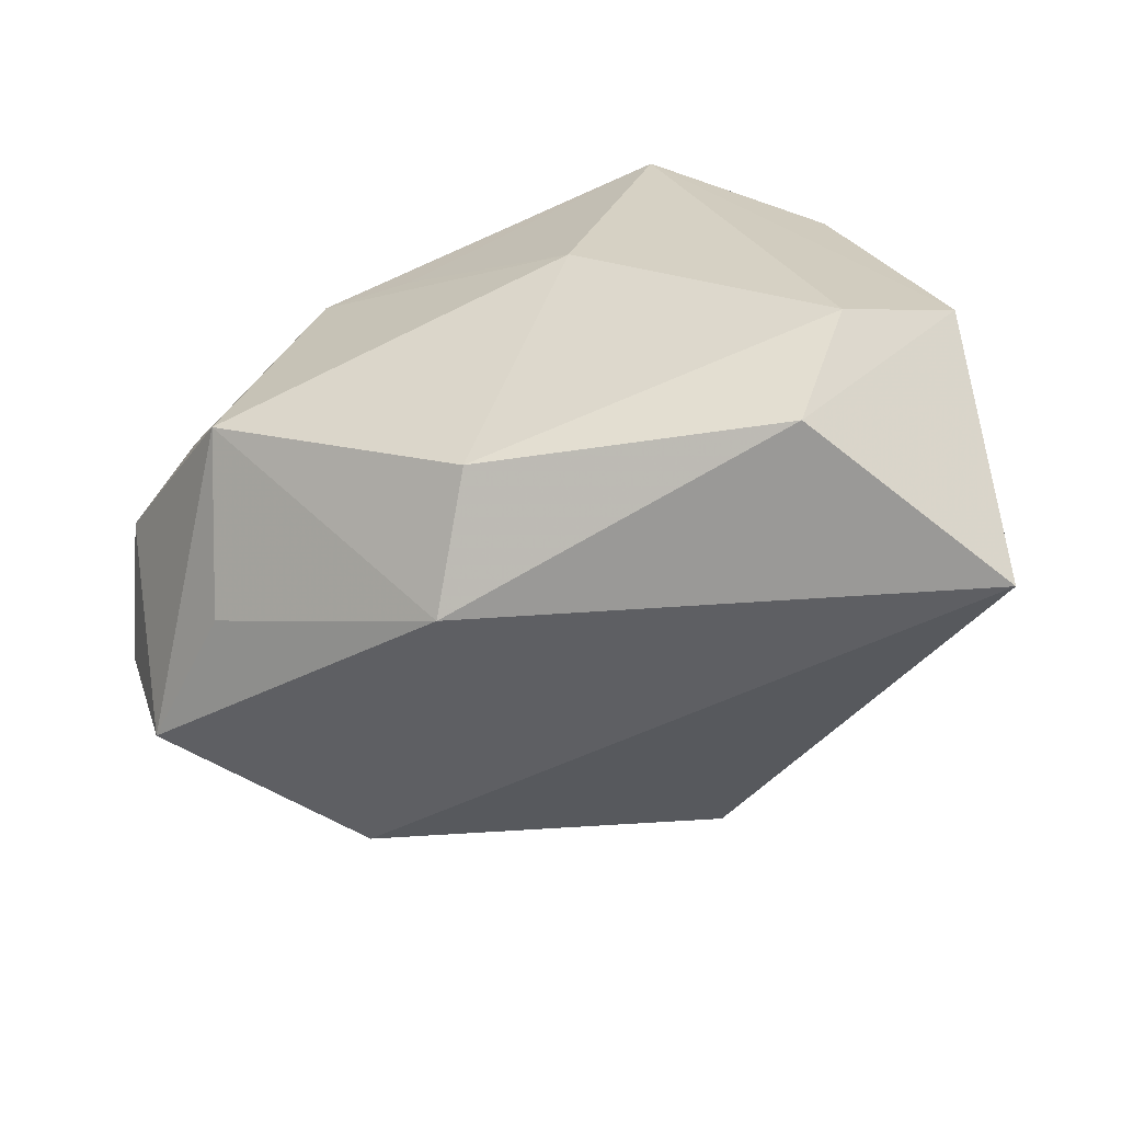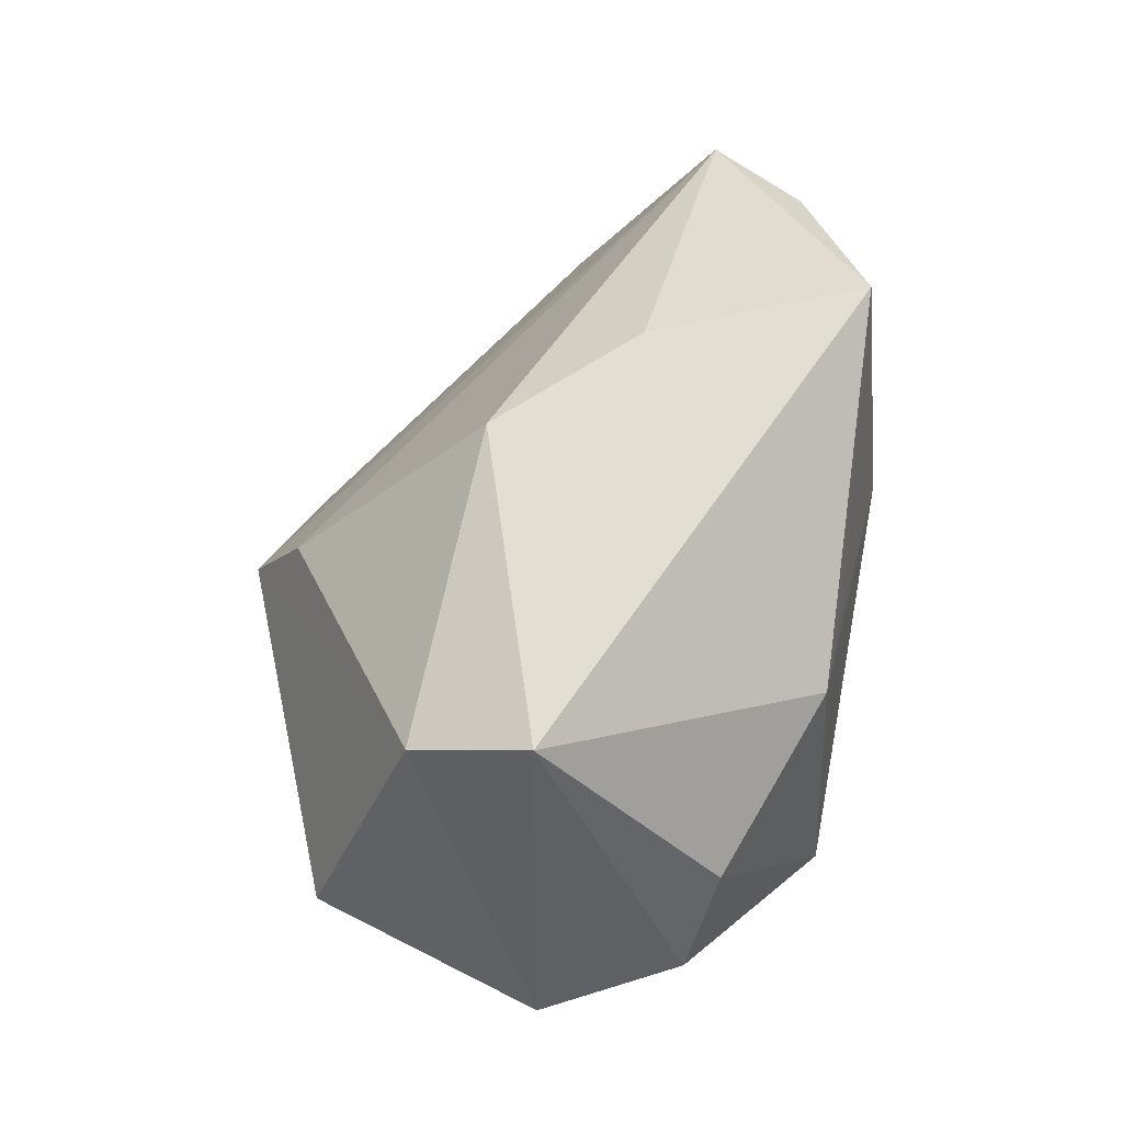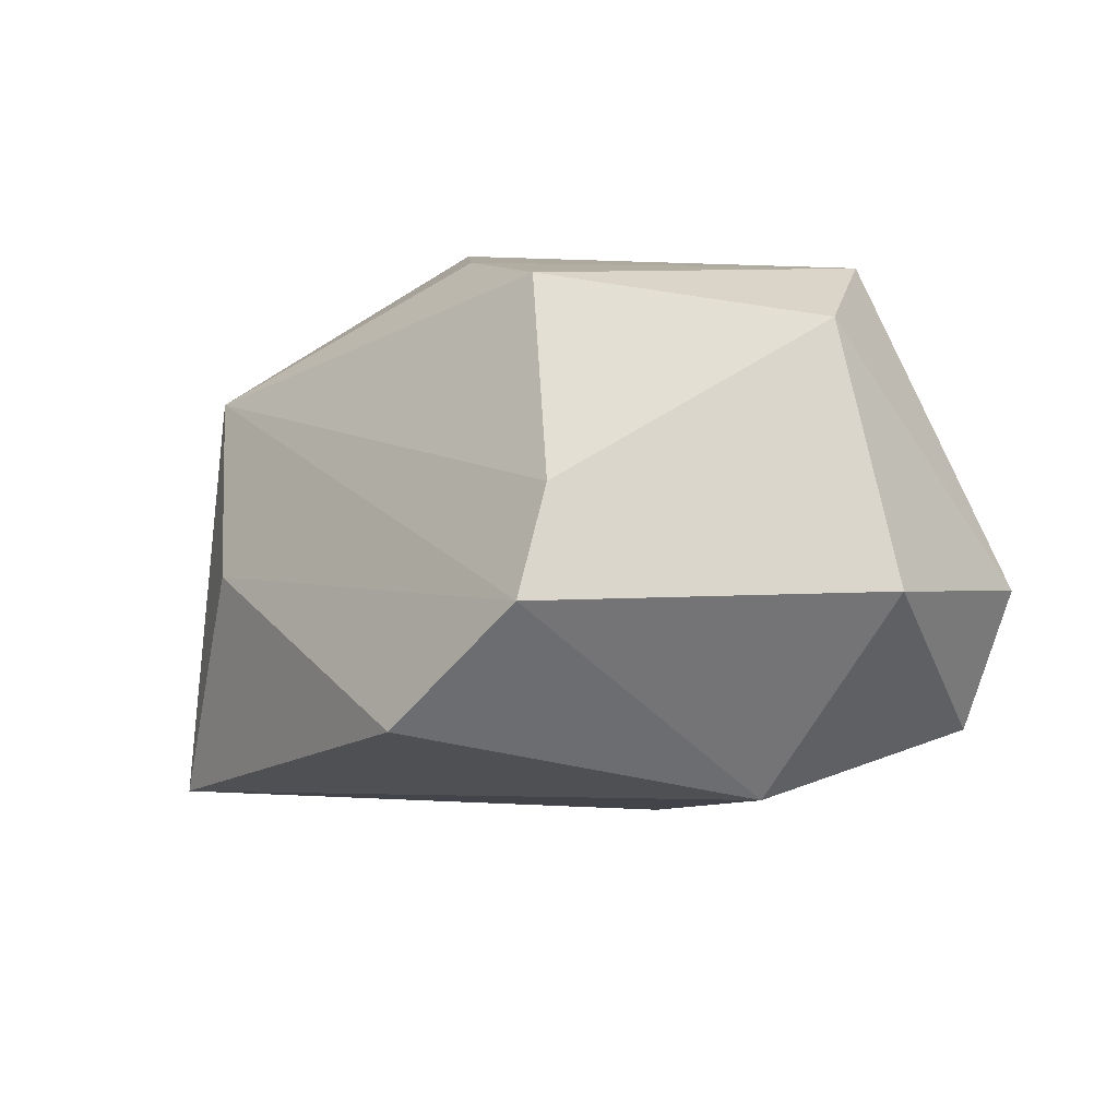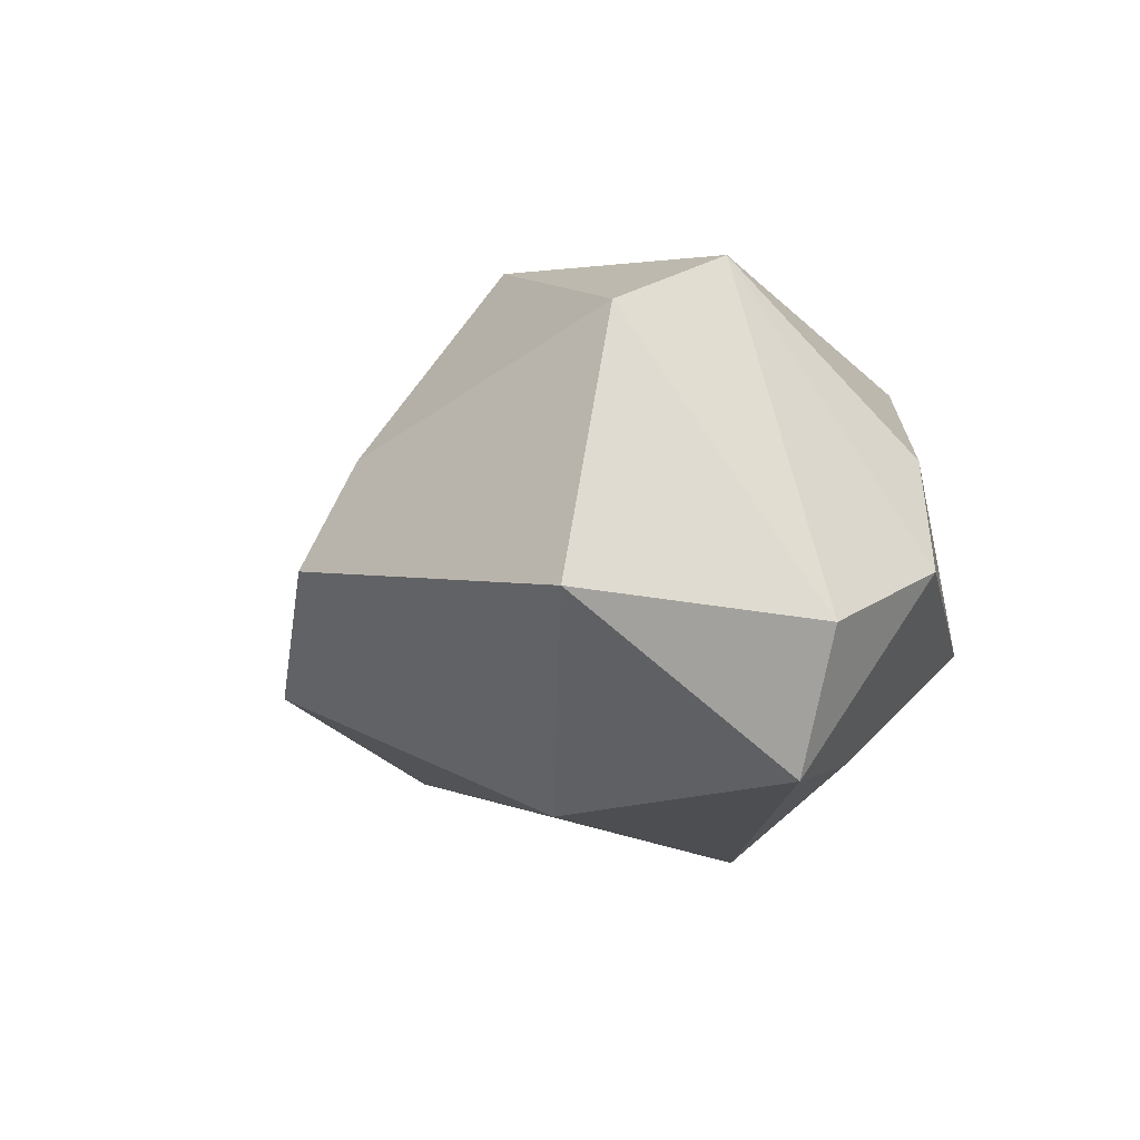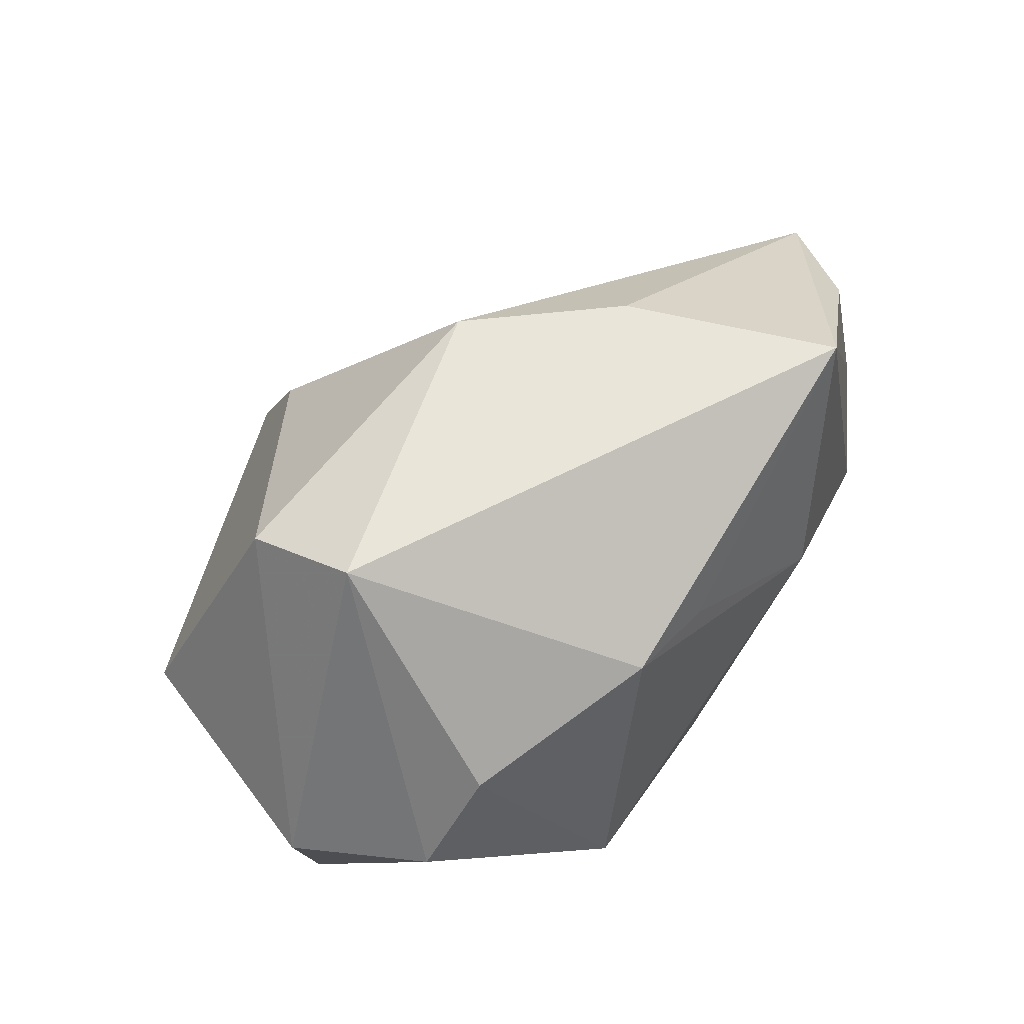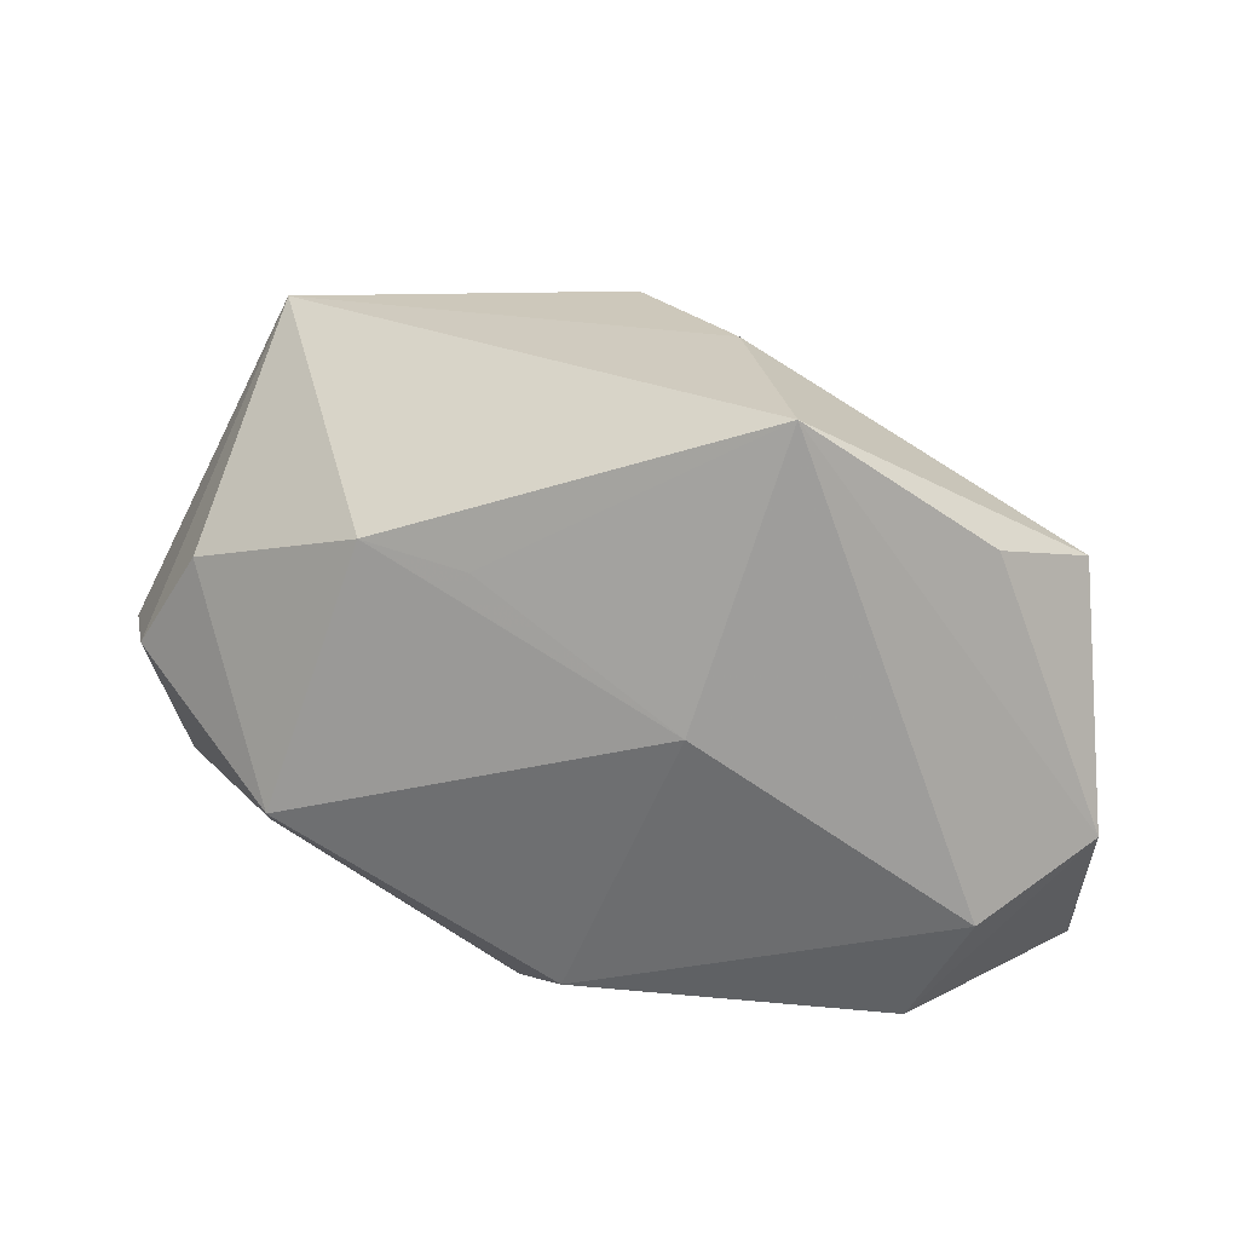
<metadata>
{"format":"obj","ext":"obj","renderer":"f3d","projection":"perspective","resolution":1024,"background":"white","views":[{"elev":-58.5,"azim":20.9,"up":"+Z"},{"elev":67.7,"azim":-80.1,"up":"+Z"},{"elev":9.1,"azim":-160.5,"up":"+Z"},{"elev":4.0,"azim":-112.5,"up":"+Z"},{"elev":57.9,"azim":-53.4,"up":"+Z"},{"elev":23.7,"azim":12.8,"up":"+Z"}]}
</metadata>
<code>
v 0.037 -0.01934 -0.01456
v -0.03006 -0.01029 -0.01681
v 0.02069 -0.02121 0.03066
v -0.03969 0.02242 0.001857
v -0.006079 -0.02353 0.01596
v 0.01275 -0.02571 0.00367
v -0.007526 0.03028 0.01169
v -0.0158 -0.02308 0.01797
v 0.007515 0.03342 -0.01273
v -0.02436 -0.02571 -0.007577
v -0.03016 0.002256 0.03066
v -0.04615 -0.0005866 -0.00151
v 0.0008973 -0.02138 -0.02405
v -0.005933 -0.01046 -0.0304
v 0.031 -0.01604 -0.02621
v -0.03358 -0.016 0.01186
v 0.04364 -0.003869 0.01416
v 0.03669 -0.01348 0.01782
v -0.0419 0.0006796 -0.01587
v 0.0441 0.005891 -0.02857
v 0.01222 -0.0007697 0.03066
v -0.006523 0.03585 0.001238
v 0.0004833 0.01218 0.03024
v -0.02509 0.0172 -0.02062
v -0.03073 0.01382 0.02648
v 0.04658 -0.01245 -0.008386
v -0.04011 -0.01396 0.002071
v 0.03754 0.009275 -0.003239
f 9 20 24
f 12 25 4
f 12 4 19
f 19 4 24
f 28 20 9
f 15 1 13
f 6 1 3
f 6 10 13
f 13 1 6
f 20 28 17
f 11 23 25
f 11 25 12
f 8 16 10
f 10 6 8
f 3 11 8
f 8 11 16
f 10 16 27
f 12 19 27
f 27 19 10
f 27 11 12
f 16 11 27
f 13 10 14
f 14 15 13
f 14 19 24
f 20 15 14
f 14 24 20
f 22 4 25
f 9 24 22
f 24 4 22
f 22 28 9
f 22 17 28
f 3 1 26
f 20 17 26
f 26 15 20
f 1 15 26
f 3 17 21
f 21 17 23
f 21 11 3
f 23 11 21
f 5 6 3
f 3 8 5
f 5 8 6
f 10 19 2
f 2 14 10
f 19 14 2
f 25 23 7
f 7 22 25
f 23 17 7
f 17 22 7
f 18 17 3
f 3 26 18
f 18 26 17

</code>
